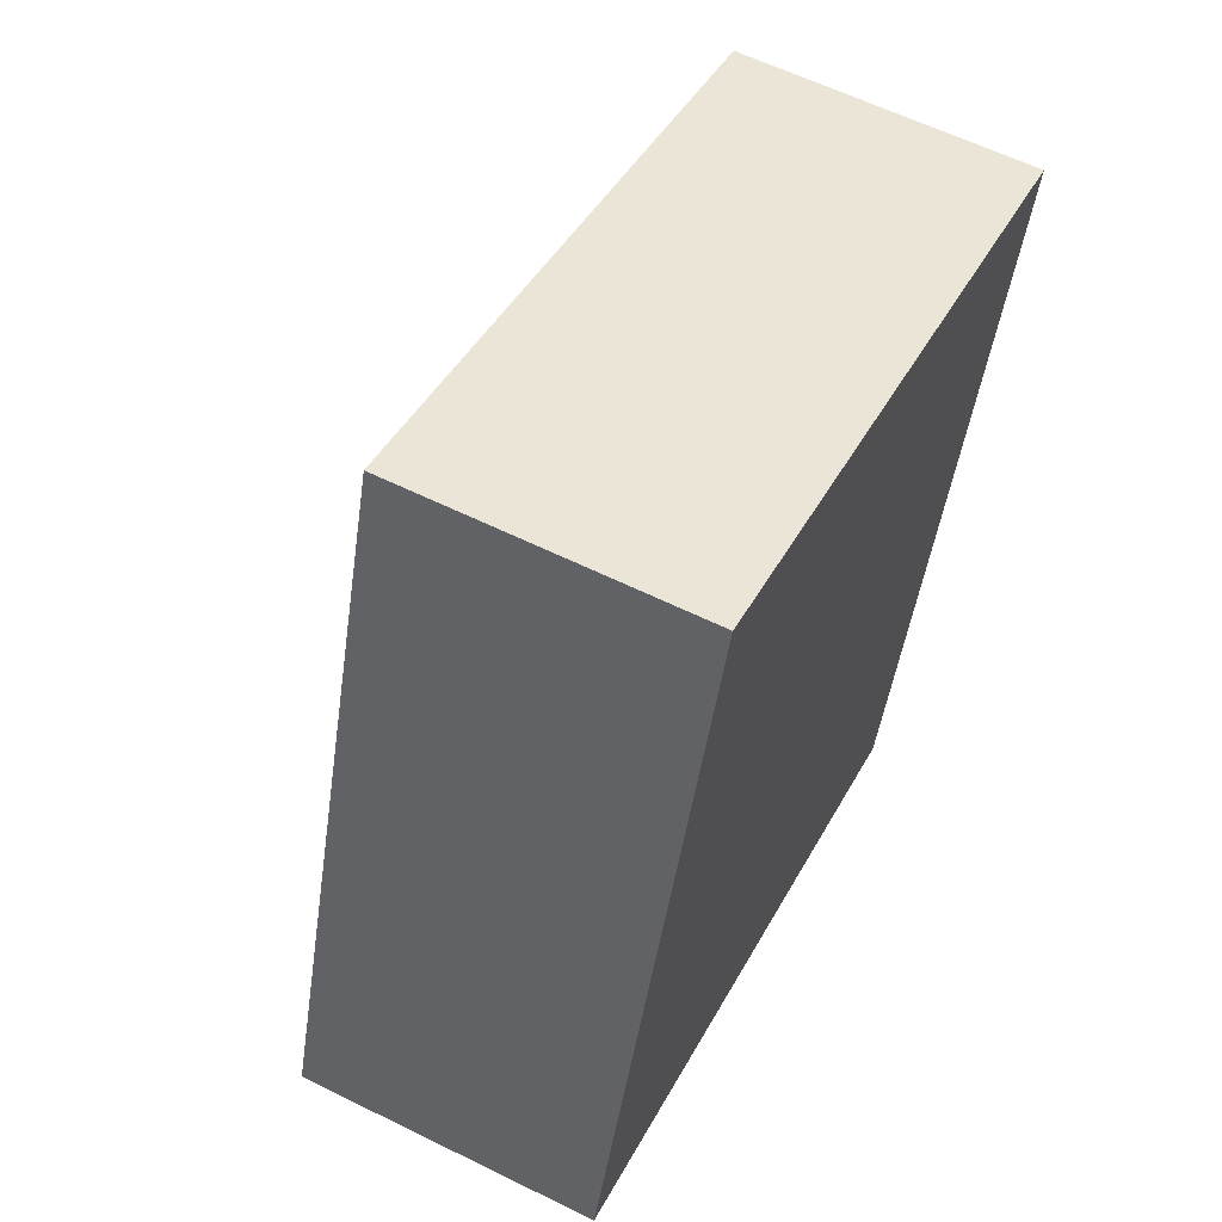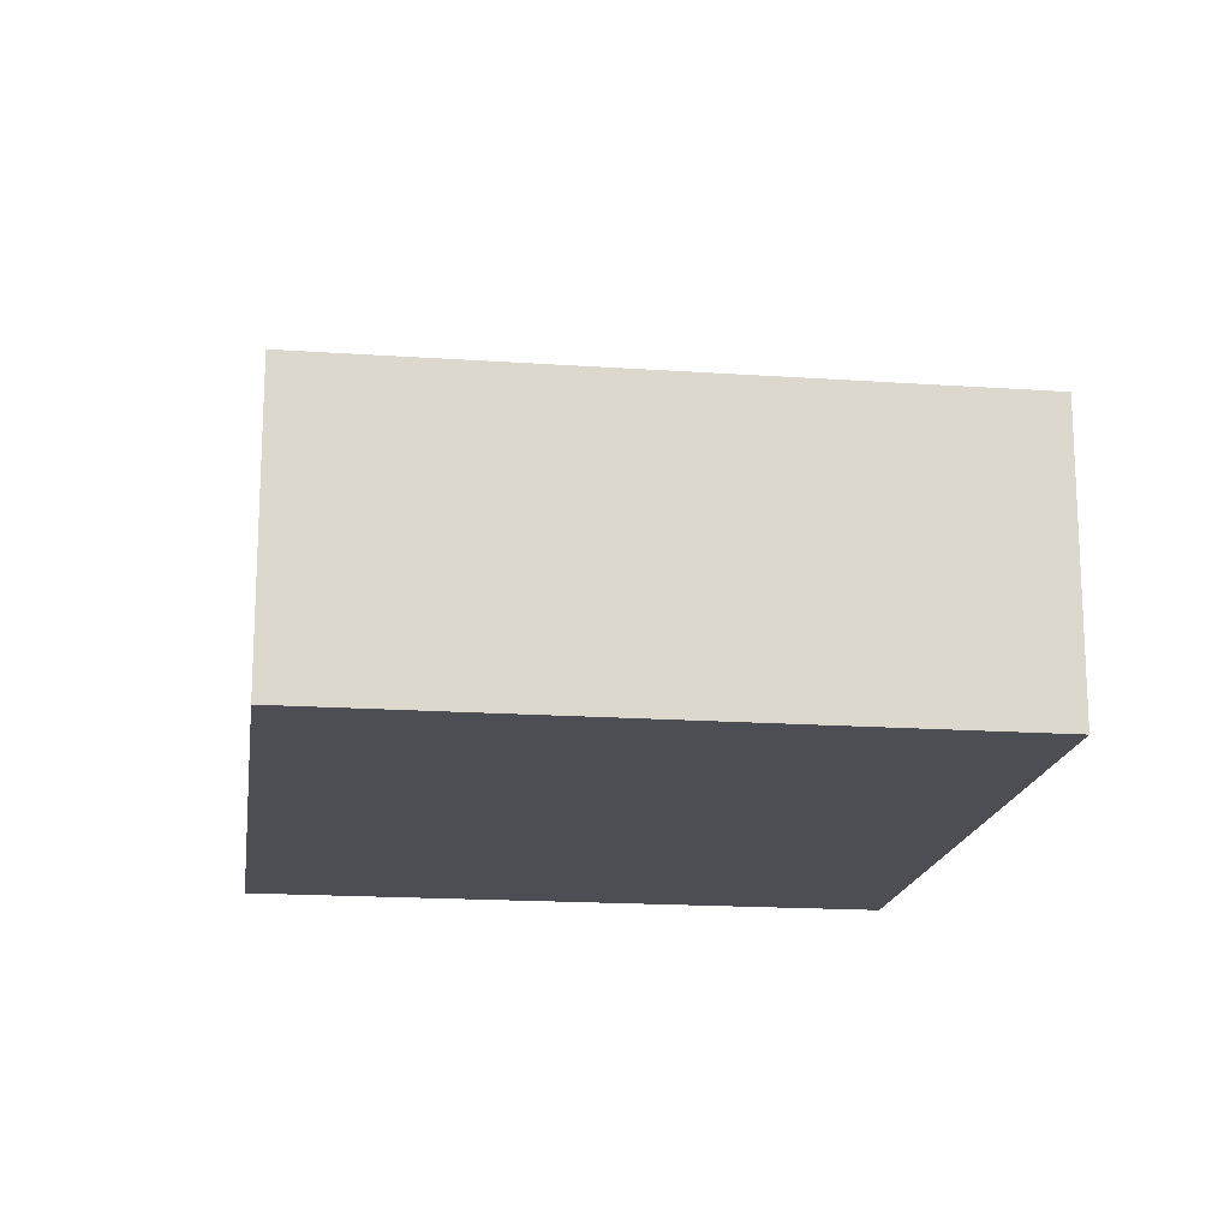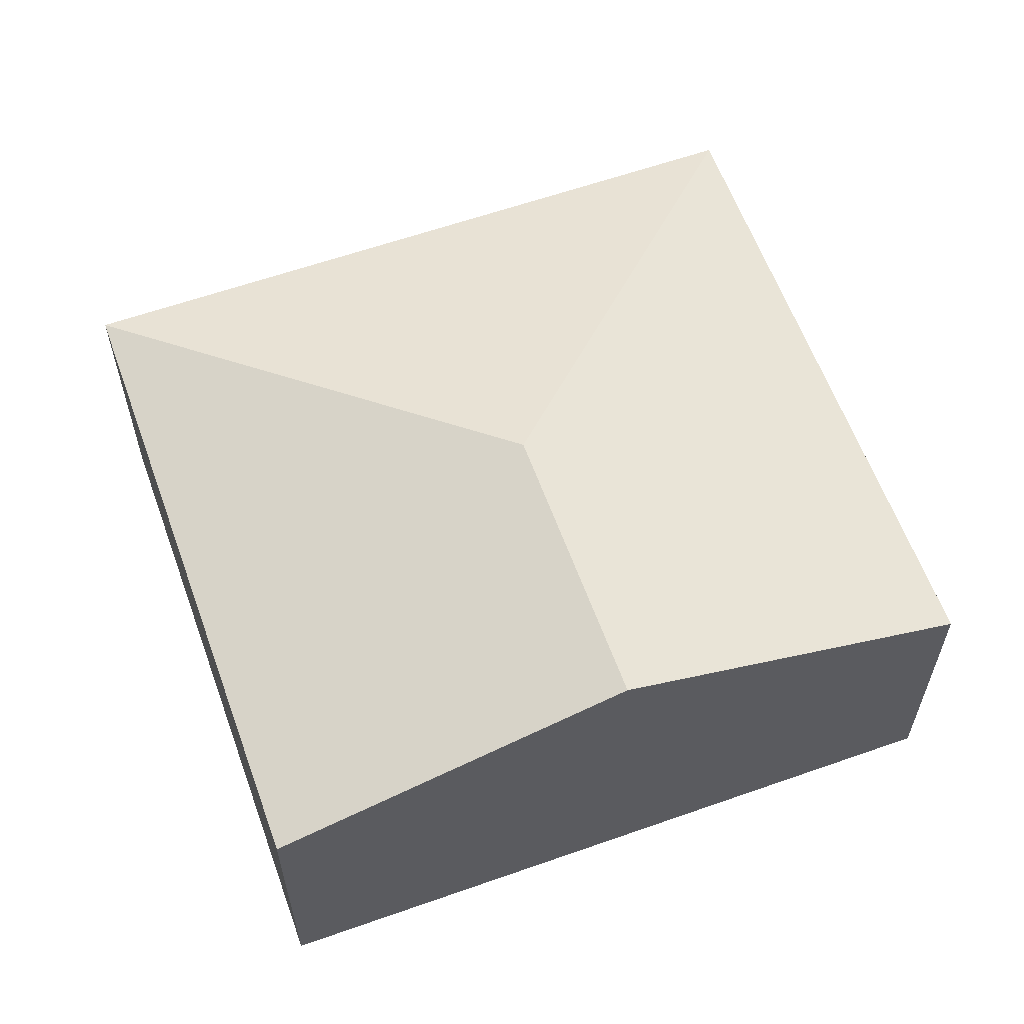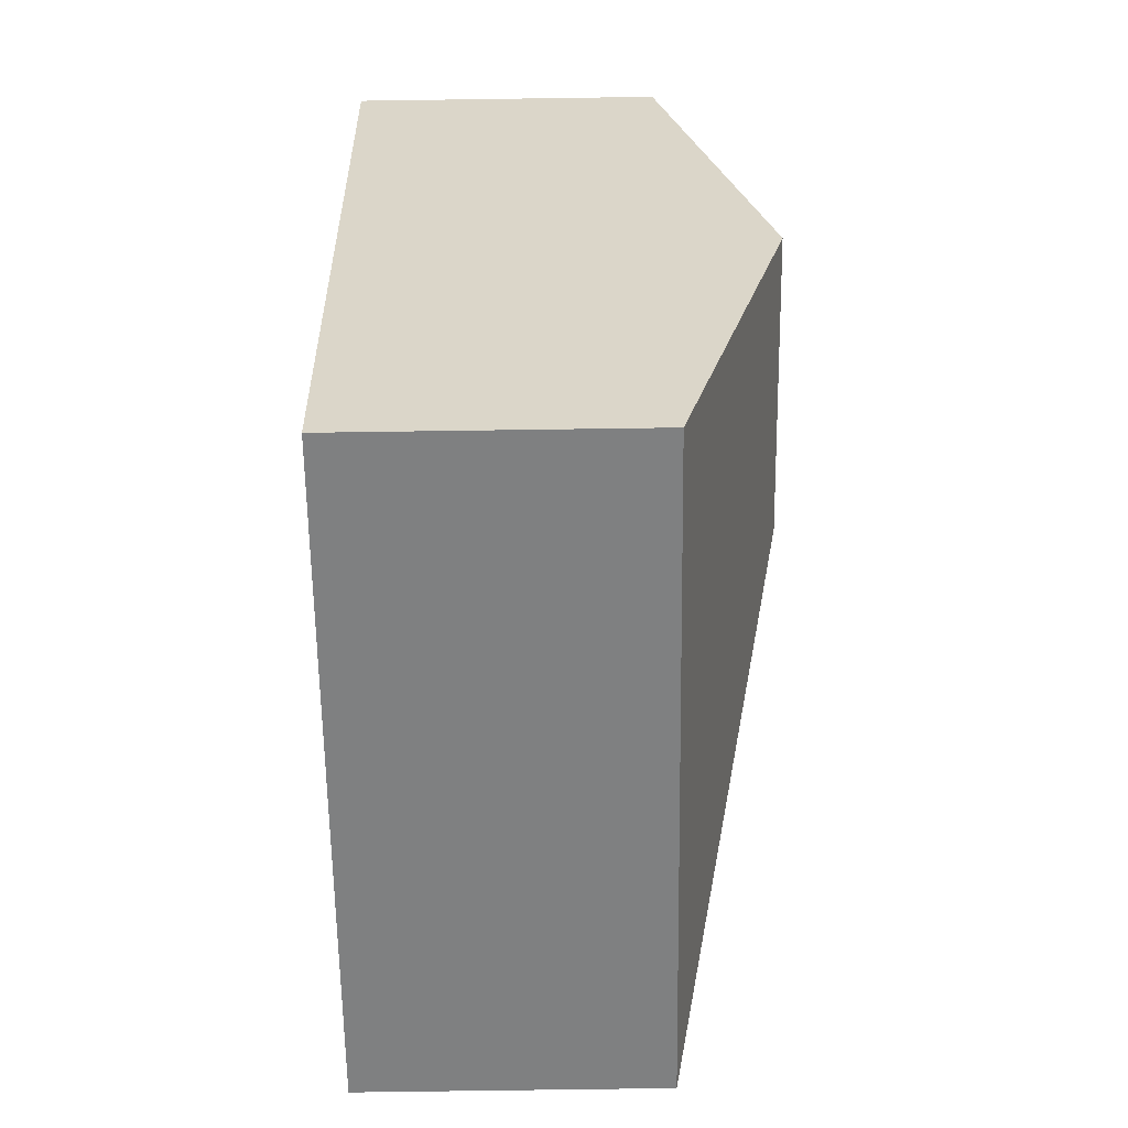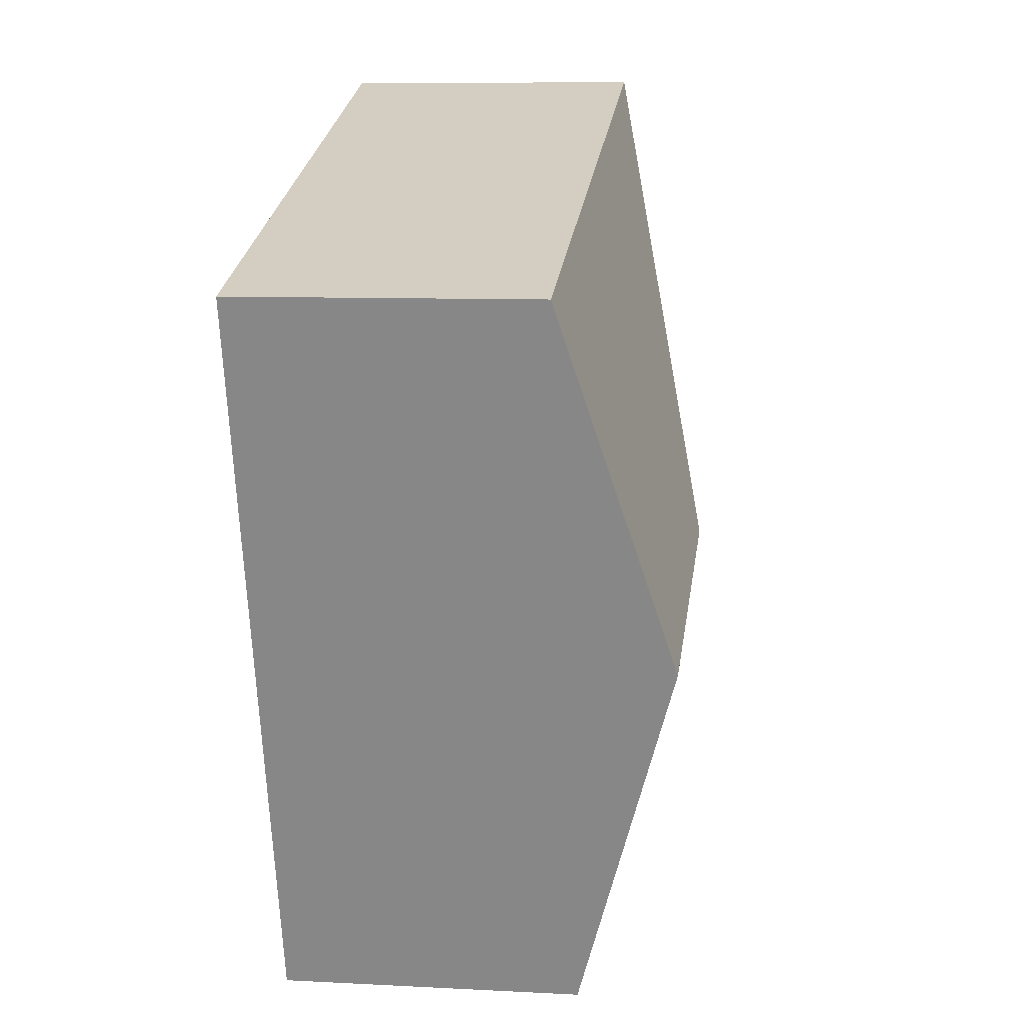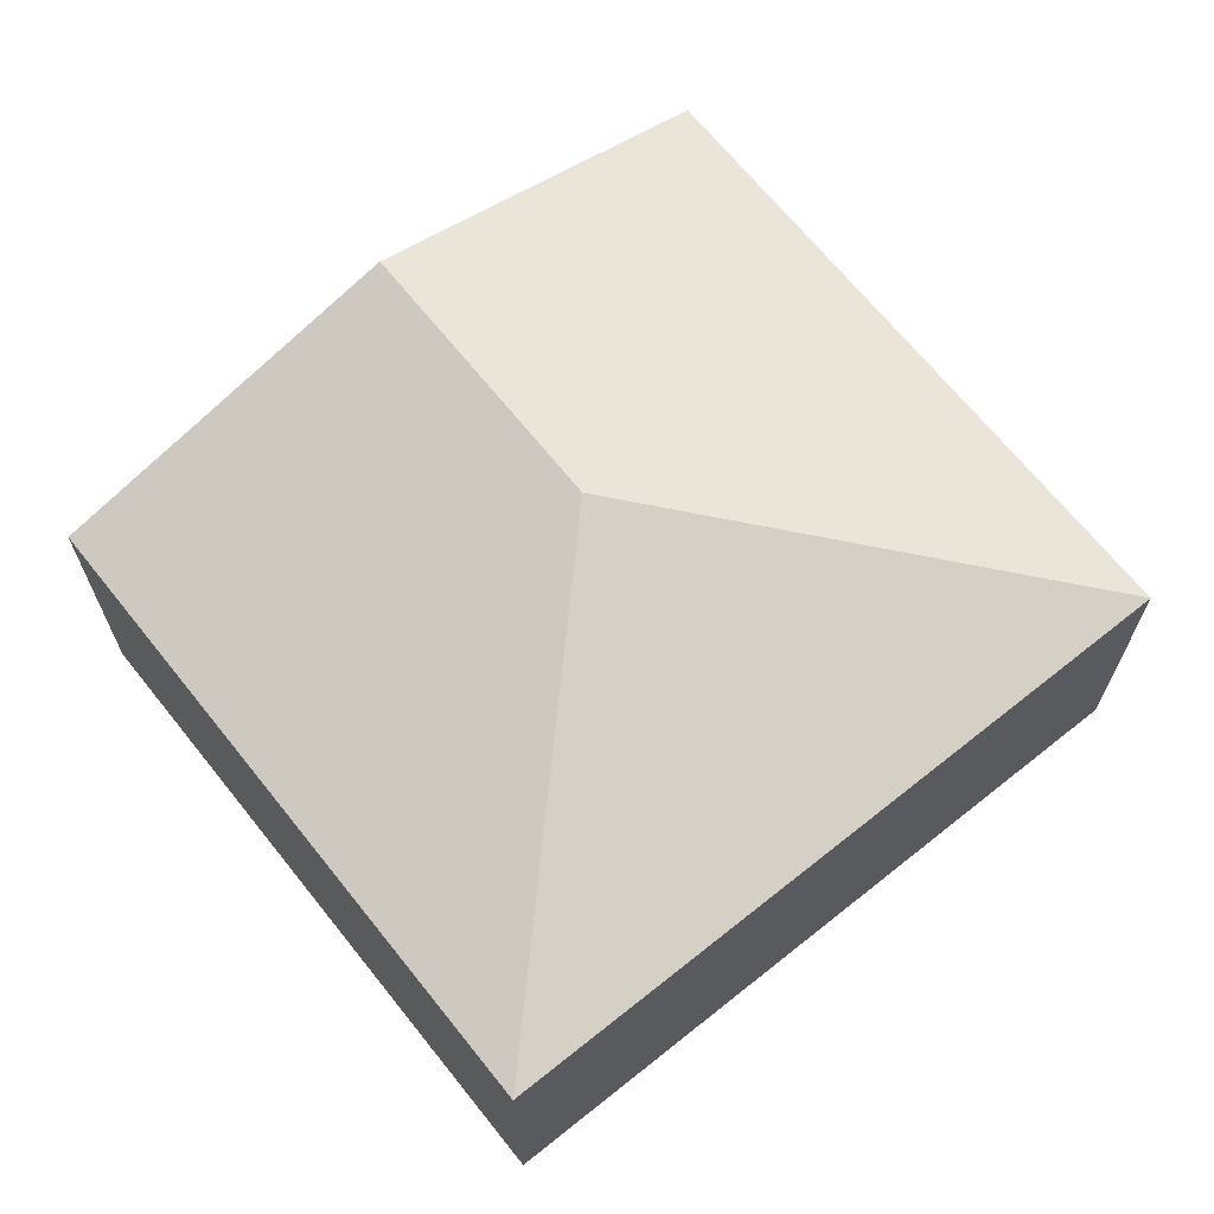
<metadata>
{"format":"obj","ext":"obj","renderer":"f3d","projection":"perspective","resolution":1024,"background":"white","views":[{"elev":60.2,"azim":-63.2,"up":"+Z"},{"elev":-17.3,"azim":9.7,"up":"+Y"},{"elev":60.5,"azim":87.7,"up":"+Y"},{"elev":-77.5,"azim":90.8,"up":"+Z"},{"elev":8.6,"azim":98.2,"up":"+Z"},{"elev":67.7,"azim":-111.1,"up":"+Y"}]}
</metadata>
<code>
v  4.358 3.771 2.265
v  8.088 2.786 4.728
v  7.042 3.771 1.416
v  2.093 2.786 6.623
v  5.995 2.786 -1.895
v  0 2.786 1.706e-16
v  5.995 1.16e-16 -1.895
v  0 0 0
v  2.093 -4.055e-16 6.623
v  8.088 -2.895e-16 4.728
v  7.042 -8.67e-17 1.416
g defaultobject
f 1 2 3
f 2 1 4
f 5 1 3
f 1 5 6
f 1 6 4
f 7 6 5
f 6 7 8
f 8 4 6
f 4 8 9
f 9 2 4
f 2 9 10
f 3 7 5
f 7 3 2
f 7 2 11
f 11 2 10
f 11 8 7
f 8 11 9
f 9 11 10

</code>
